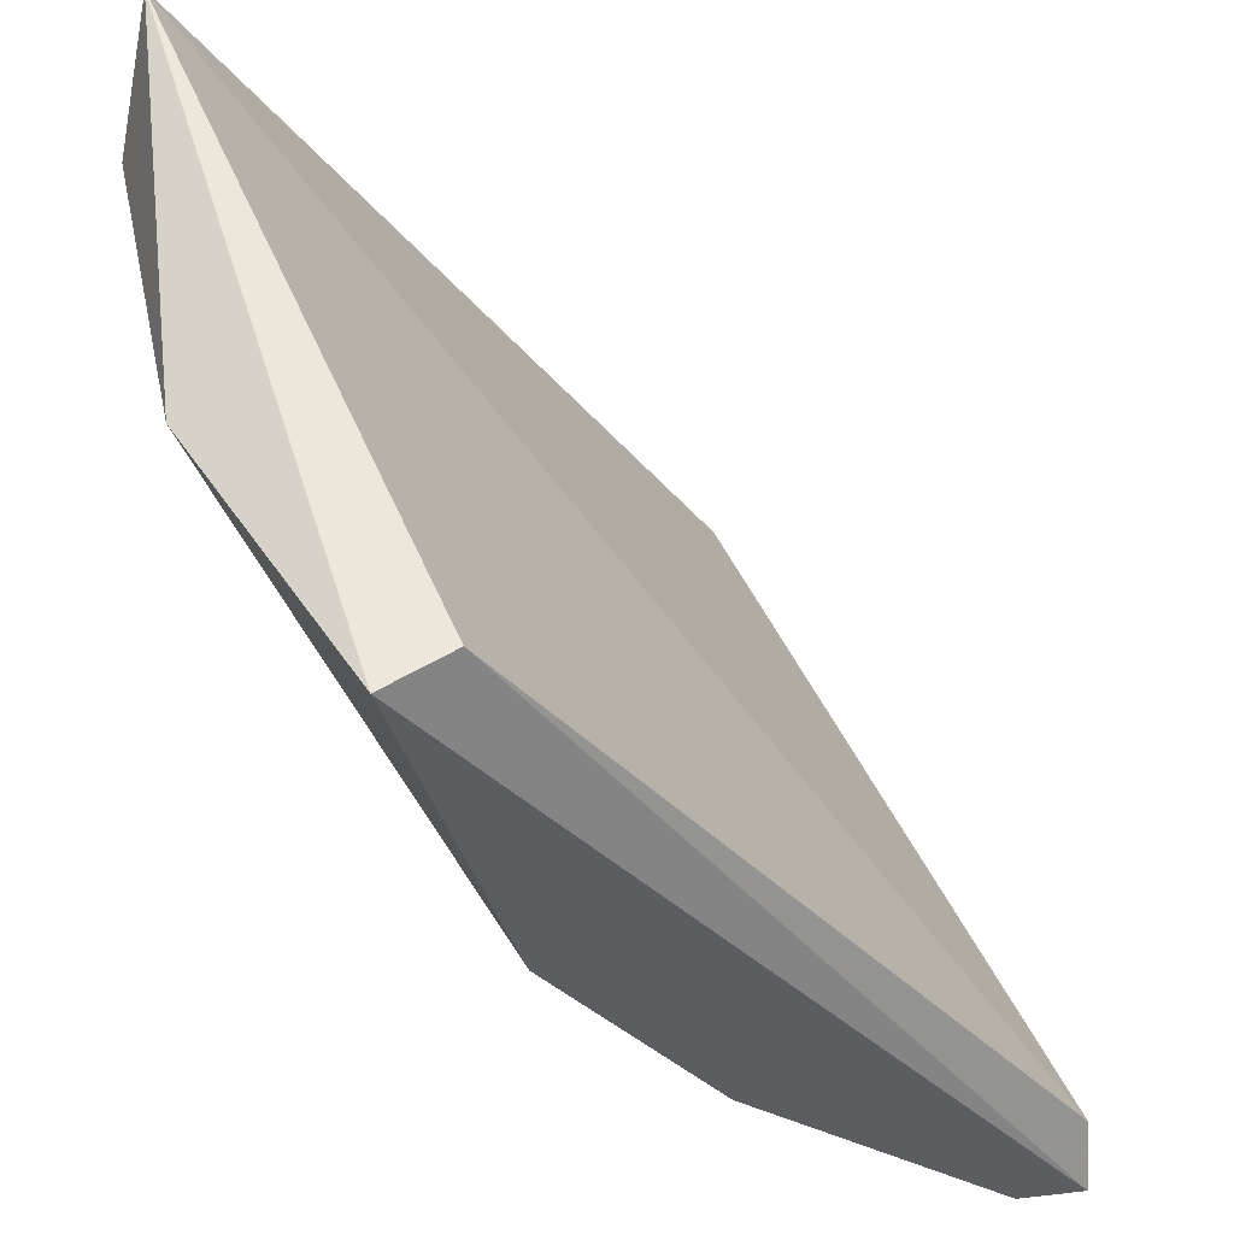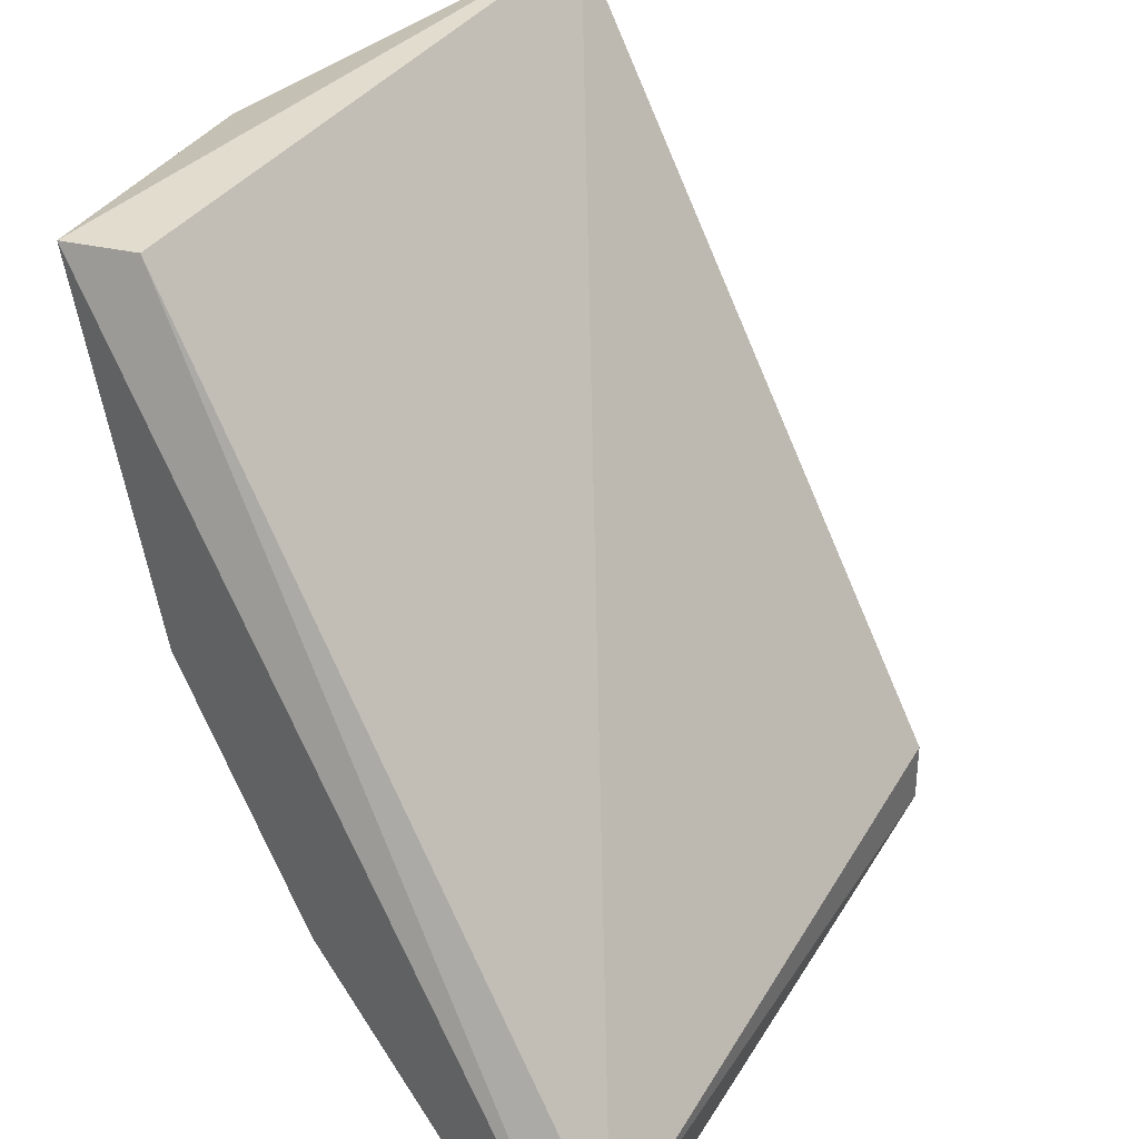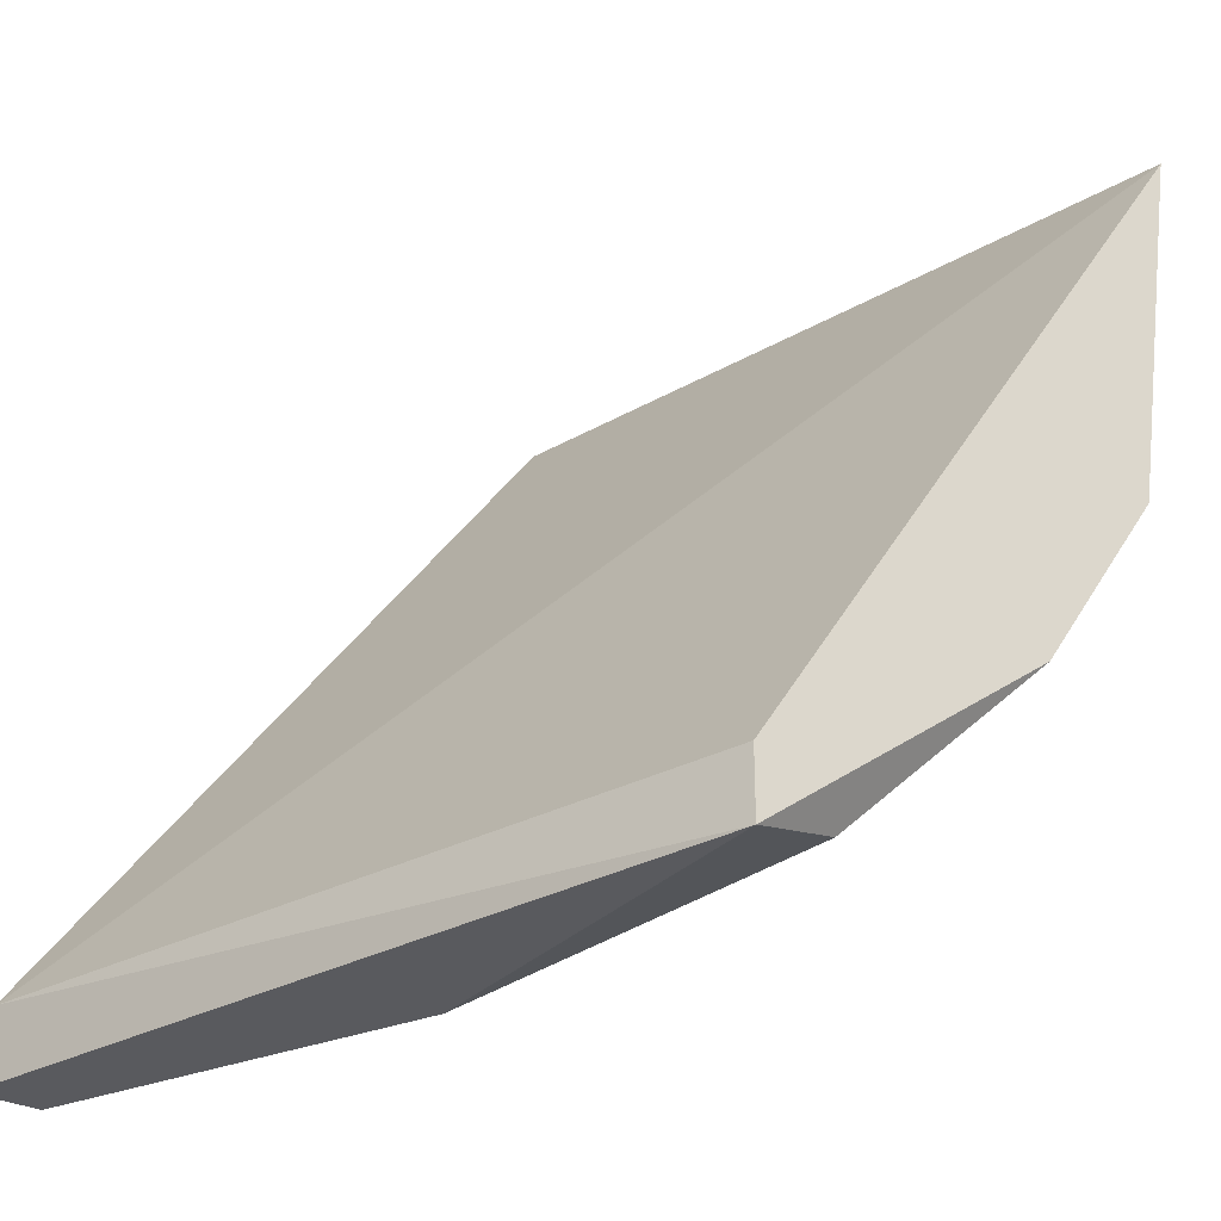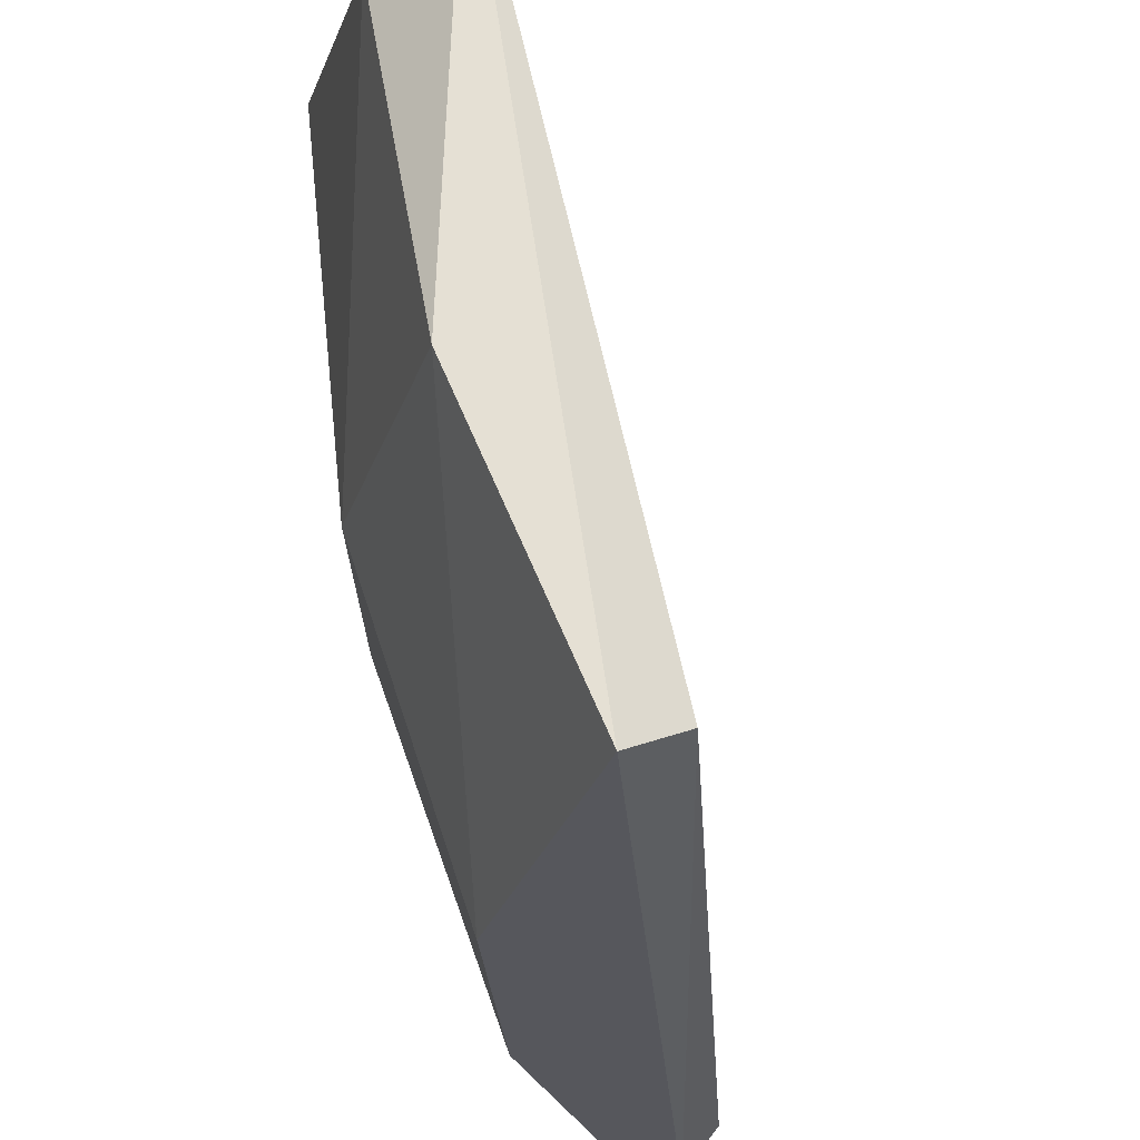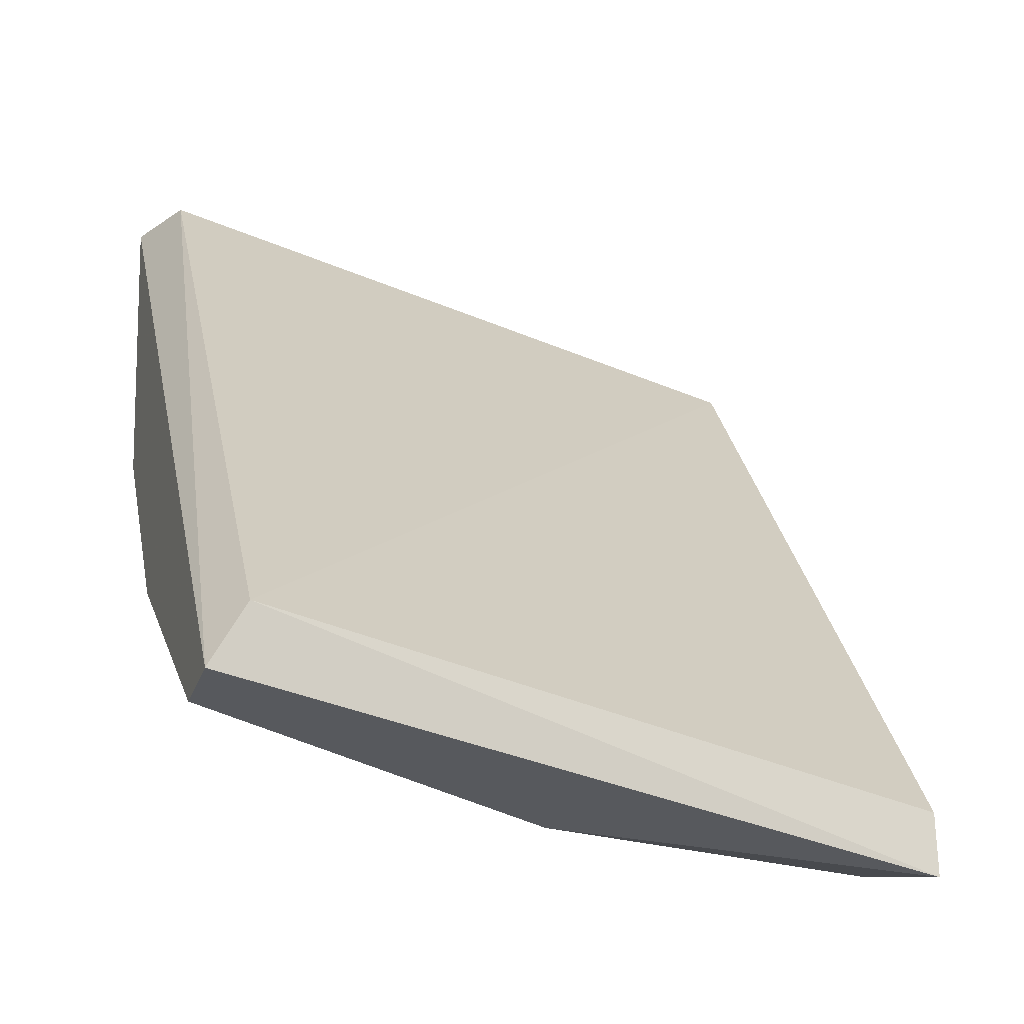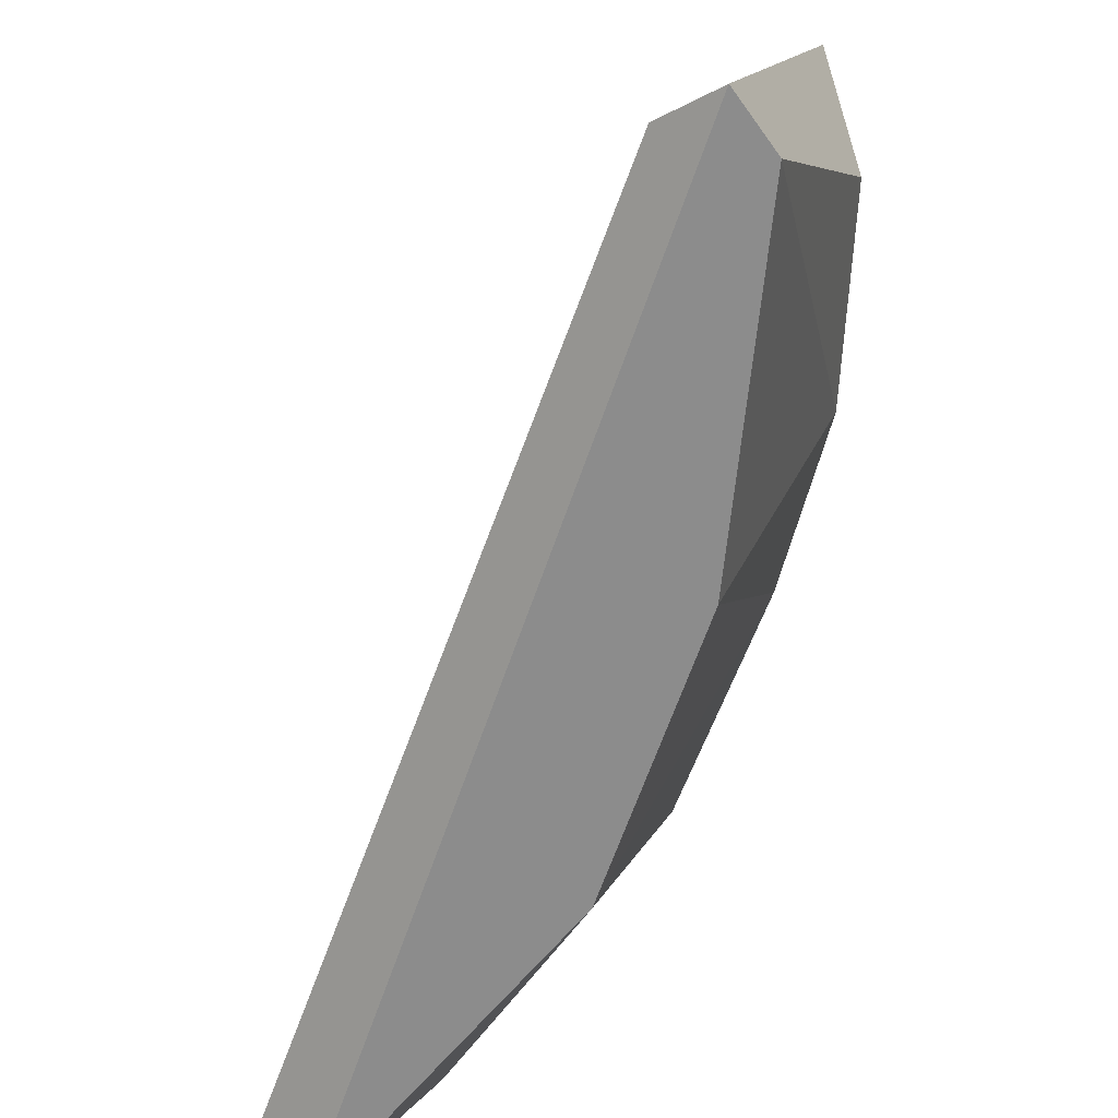
<metadata>
{"format":"obj","ext":"obj","renderer":"f3d","projection":"perspective","resolution":1024,"background":"white","views":[{"elev":50.8,"azim":172.9,"up":"+Y"},{"elev":34.6,"azim":-136.3,"up":"+Y"},{"elev":-31.3,"azim":-35.6,"up":"+Y"},{"elev":-27.5,"azim":148.6,"up":"+Z"},{"elev":-29.5,"azim":-108.0,"up":"+Y"},{"elev":-64.2,"azim":-54.7,"up":"+Z"}]}
</metadata>
<code>
v 0.7357 -0.2889 -0.06105
v 0.5187 -0.4299 -0.3106
v 0.5405 -0.4299 -0.3106
v 0.714 -0.1587 -0.3106
v 0.7574 -0.1587 -0.06105
v 0.5947 -0.4299 -0.06105
v 0.6815 -0.3431 -0.2021
v 0.5187 -0.4082 -0.2997
v 0.7574 -0.1695 -0.2129
v 0.6815 -0.2781 -0.3106
v 0.6923 -0.1587 -0.2997
v 0.6272 -0.419 -0.07192
v 0.5947 -0.4082 -0.06105
v 0.7249 -0.2781 -0.2021
v 0.6489 -0.3865 -0.1912
v 0.7683 -0.1913 -0.09362
v 0.6272 -0.3539 -0.3106
v 0.5947 -0.4299 -0.1912
v 0.6923 -0.3539 -0.06105
f 12 15 19
f 3 2 4
f 2 3 6
f 1 5 6
f 2 6 8
f 4 5 9
f 3 4 10
f 4 9 10
f 4 2 11
f 5 4 11
f 2 8 11
f 8 5 11
f 6 5 13
f 5 8 13
f 8 6 13
f 7 10 14
f 10 9 14
f 5 1 16
f 9 5 16
f 1 14 16
f 14 9 16
f 10 7 17
f 3 10 17
f 7 15 17
f 15 3 17
f 6 3 18
f 12 6 18
f 3 15 18
f 15 12 18
f 1 6 19
f 6 12 19
f 14 1 19
f 7 14 19
f 15 7 19

</code>
